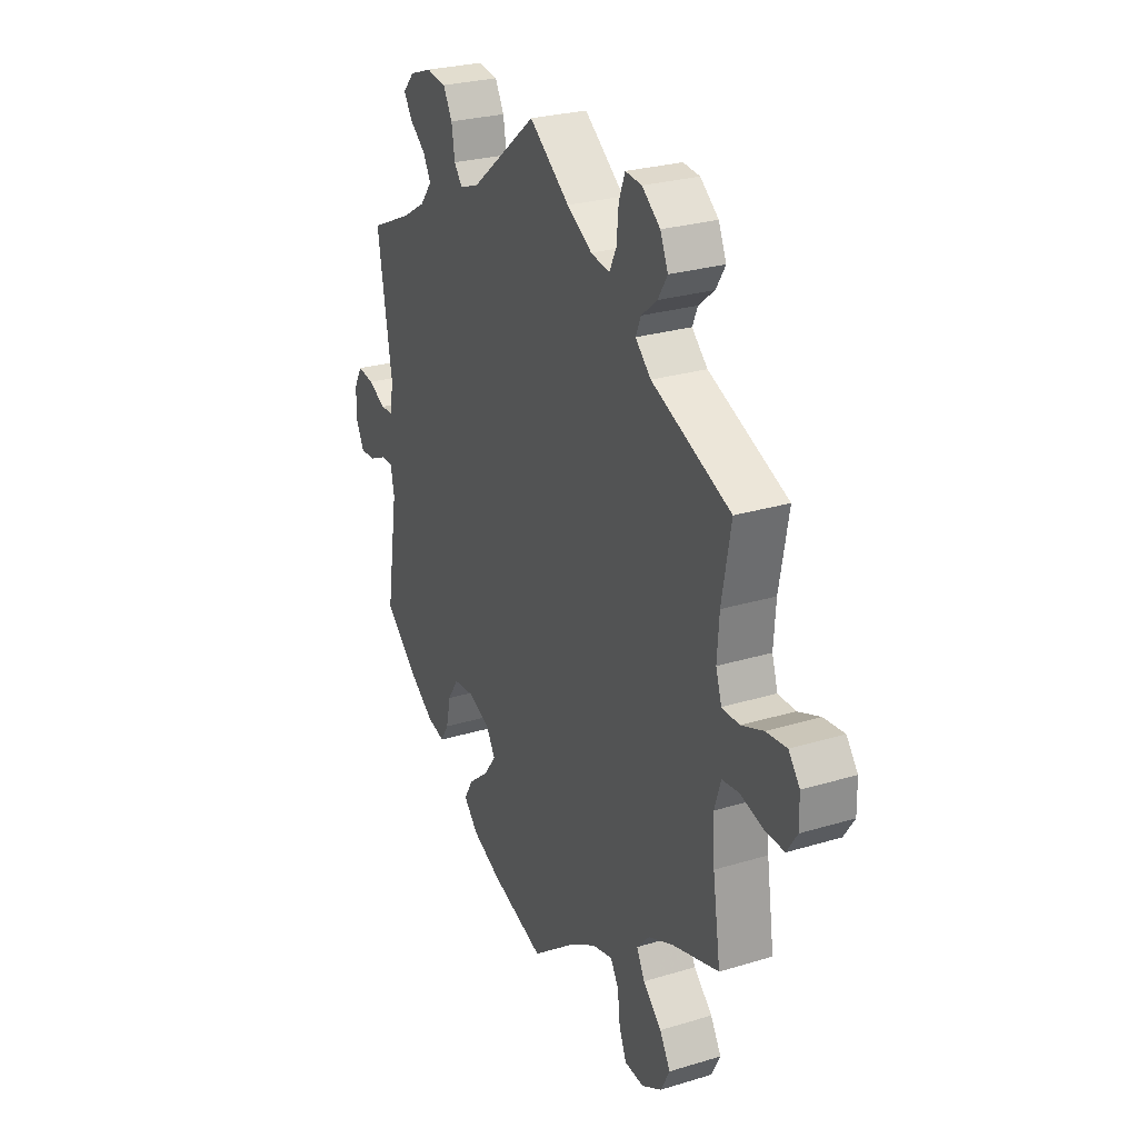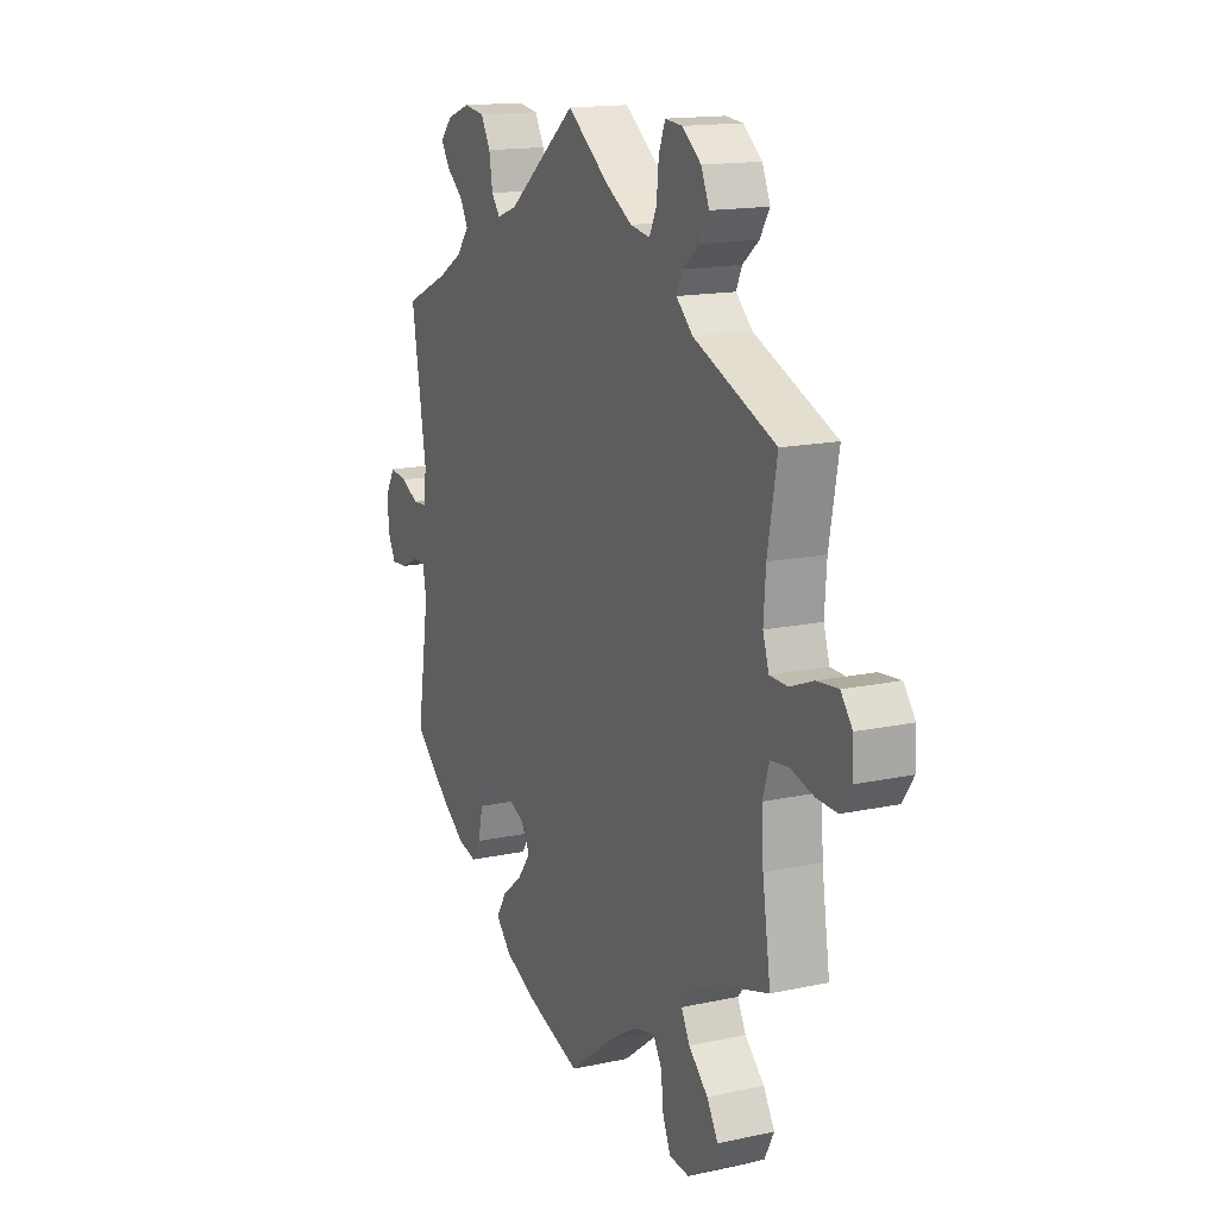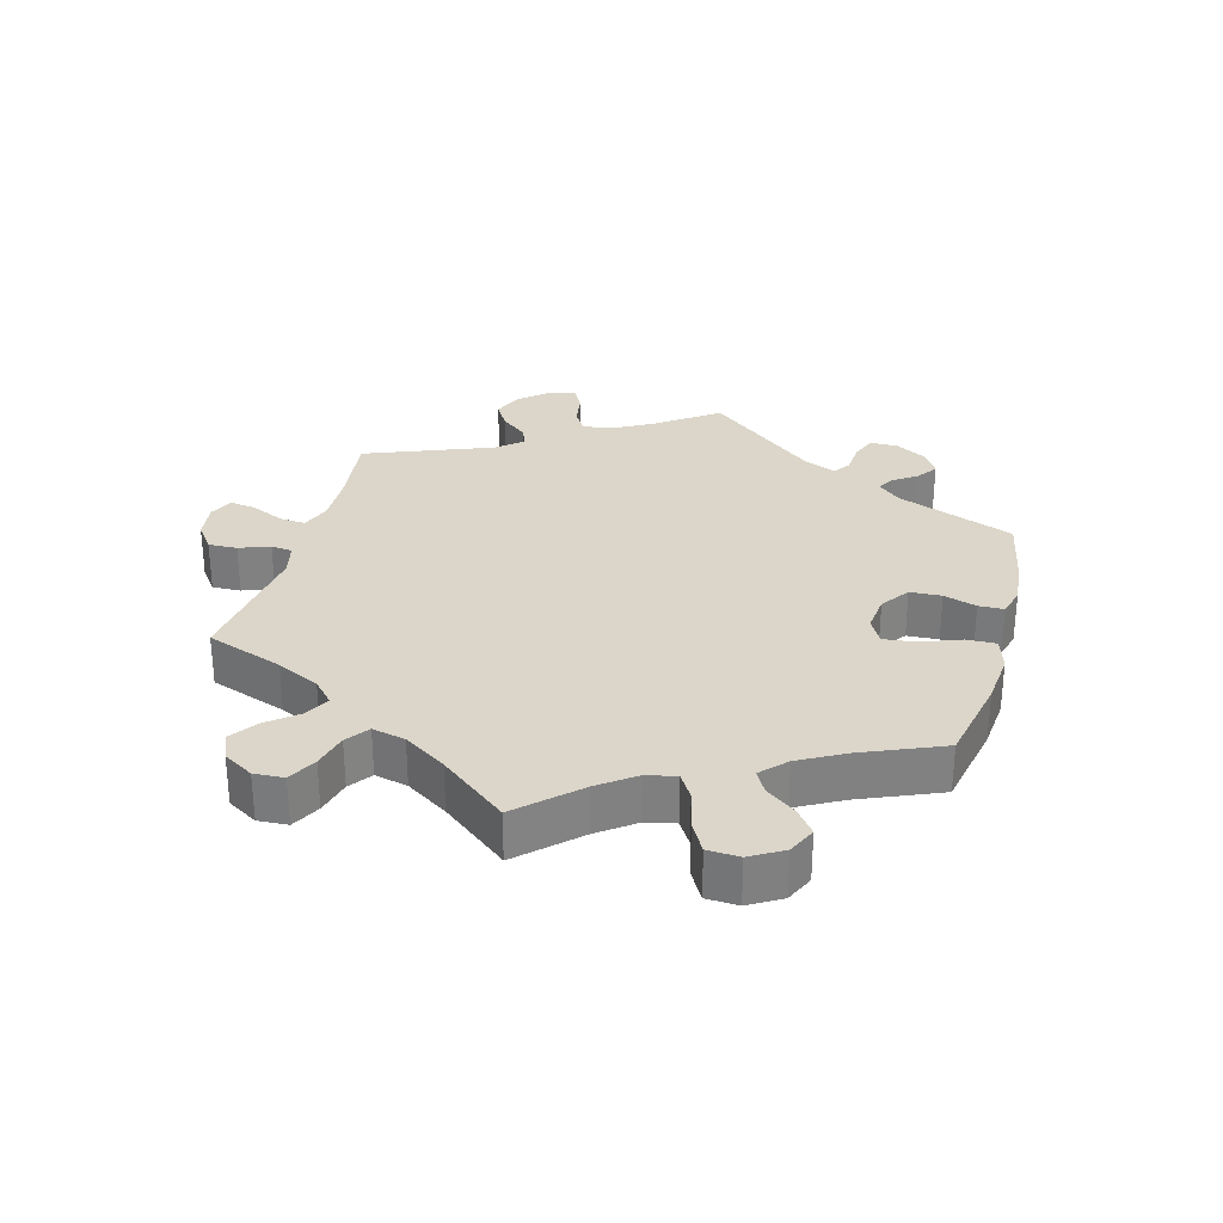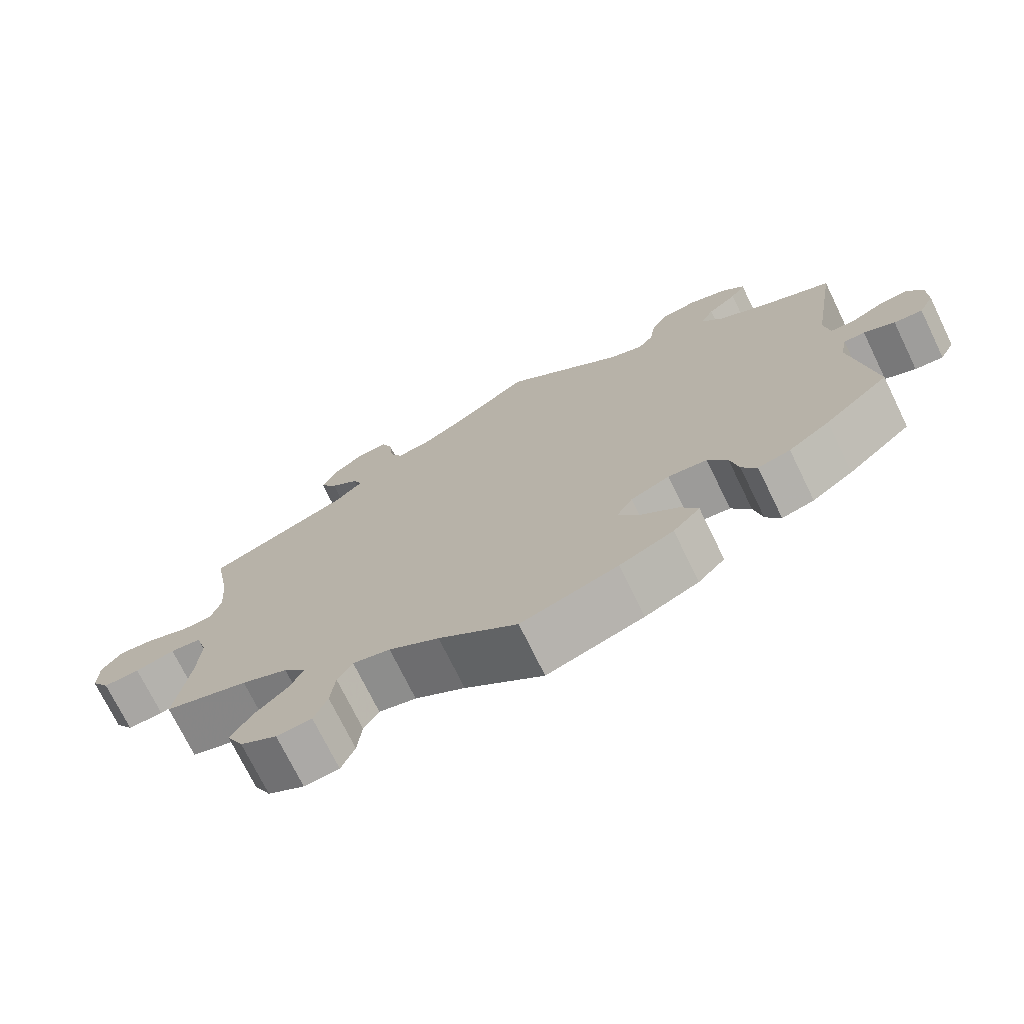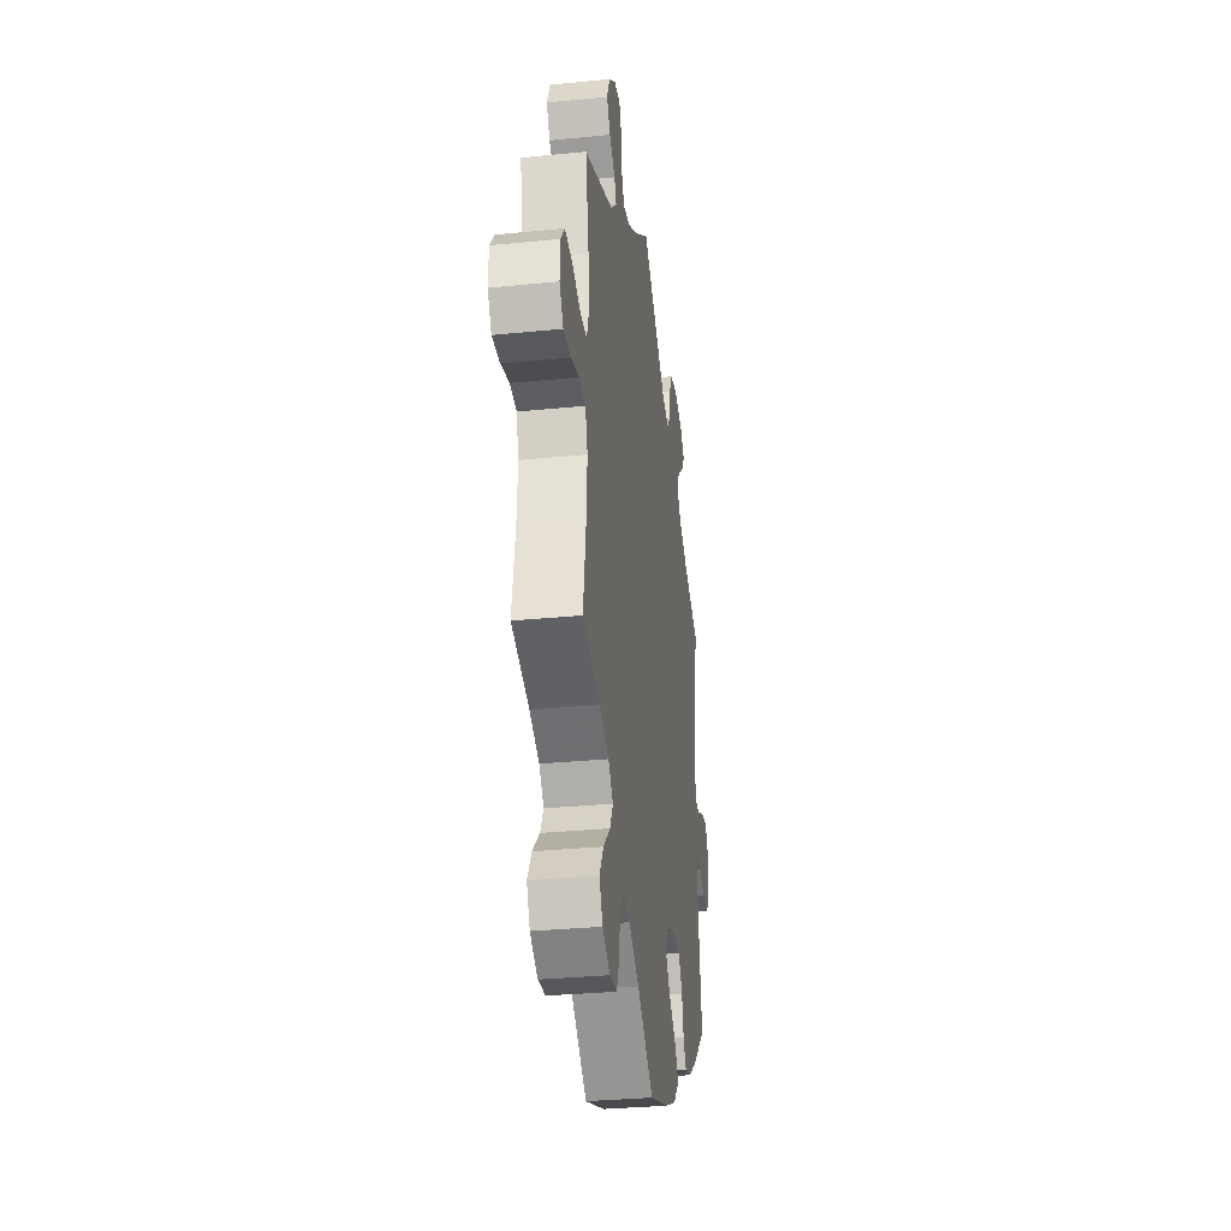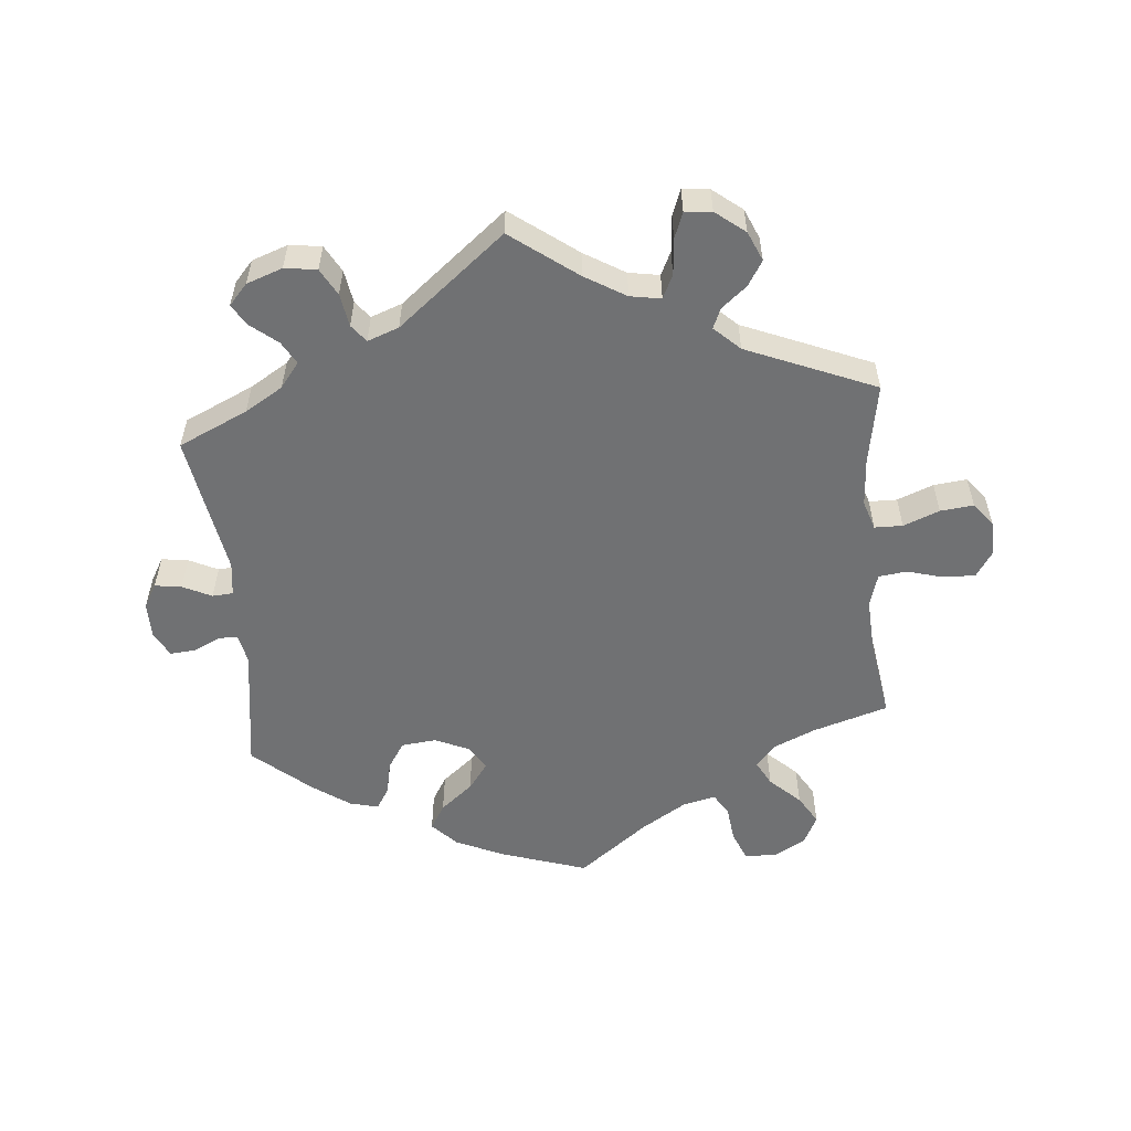
<metadata>
{"format":"obj","ext":"obj","renderer":"f3d","projection":"perspective","resolution":1024,"background":"white","views":[{"elev":26.7,"azim":64.6,"up":"+Z"},{"elev":15.2,"azim":65.2,"up":"+Z"},{"elev":29.9,"azim":135.2,"up":"+Y"},{"elev":-73.1,"azim":-154.0,"up":"+Z"},{"elev":-31.7,"azim":98.0,"up":"+Z"},{"elev":-55.2,"azim":5.5,"up":"+Y"}]}
</metadata>
<code>
v -0.397 0.07 0.336
v -0.34 0.07 0.37
v -0.311 0.07 0.407
v -0.33 0.07 0.441
v -0.369 0.07 0.473
v -0.389 0.07 0.505
v -0.361 0.07 0.536
v -0.307 0.07 0.555
v -0.259 0.07 0.548
v -0.237 0.07 0.508
v -0.229 0.07 0.458
v -0.209 0.07 0.432
v -0.162 0.07 0.449
v -0.001 0.07 0.578
v 0.097 0.07 0.504
v 0.158 0.07 0.467
v 0.204 0.07 0.459
v 0.221 0.07 0.494
v 0.226 0.07 0.548
v 0.241 0.07 0.587
v 0.281 0.07 0.583
v 0.325 0.07 0.548
v 0.344 0.07 0.504
v 0.321 0.07 0.467
v 0.283 0.07 0.436
v 0.27 0.07 0.406
v 0.308 0.07 0.37
v 0.5 0.07 0.289
v 0.478 0.07 0.168
v 0.473 0.07 0.096
v 0.487 0.07 0.052
v 0.529 0.07 0.051
v 0.583 0.07 0.072
v 0.633 0.07 0.077
v 0.66 0.07 0.042
v 0.661 0.07 -0.011
v 0.636 0.07 -0.049
v 0.587 0.07 -0.047
v 0.534 0.07 -0.032
v 0.492 0.07 -0.037
v 0.477 0.07 -0.086
v 0.481 0.07 -0.162
v 0.5 0.07 -0.289
v 0.387 0.07 -0.323
v 0.325 0.07 -0.35
v 0.294 0.07 -0.384
v 0.314 0.07 -0.422
v 0.359 0.07 -0.465
v 0.385 0.07 -0.509
v 0.363 0.07 -0.552
v 0.314 0.07 -0.58
v 0.267 0.07 -0.576
v 0.249 0.07 -0.533
v 0.243 0.07 -0.478
v 0.223 0.07 -0.445
v 0.173 0.07 -0.457
v 0.106 0.07 -0.498
v 0.001 0.07 -0.578
v -0.128 0.07 -0.535
v -0.2 0.07 -0.502
v -0.236 0.07 -0.464
v -0.213 0.07 -0.426
v -0.164 0.07 -0.386
v -0.134 0.07 -0.346
v -0.156 0.07 -0.309
v -0.208 0.07 -0.286
v -0.26 0.07 -0.291
v -0.286 0.07 -0.331
v -0.297 0.07 -0.382
v -0.317 0.07 -0.414
v -0.36 0.07 -0.403
v -0.415 0.07 -0.364
v -0.501 0.07 -0.289
v -0.472 0.07 -0.101
v -0.481 0.07 -0.056
v -0.509 0.07 -0.056
v -0.55 0.07 -0.075
v -0.588 0.07 -0.078
v -0.608 0.07 -0.04
v -0.608 0.07 0.014
v -0.587 0.07 0.05
v -0.547 0.07 0.044
v -0.504 0.07 0.023
v -0.473 0.07 0.025
v -0.466 0.07 0.076
v -0.501 0.07 0.289
v -0.397 0 0.336
v -0.34 0 0.37
v -0.311 0 0.407
v -0.33 0 0.441
v -0.369 0 0.473
v -0.389 0 0.505
v -0.361 0 0.536
v -0.307 0 0.555
v -0.259 0 0.548
v -0.237 0 0.508
v -0.229 0 0.458
v -0.209 0 0.432
v -0.162 0 0.449
v -0.001 0 0.578
v 0.097 0 0.504
v 0.158 0 0.467
v 0.204 0 0.459
v 0.221 0 0.494
v 0.226 0 0.548
v 0.241 0 0.587
v 0.281 0 0.583
v 0.325 0 0.548
v 0.344 0 0.504
v 0.321 0 0.467
v 0.283 0 0.436
v 0.27 0 0.406
v 0.308 0 0.37
v 0.5 0 0.289
v 0.478 0 0.168
v 0.473 0 0.096
v 0.487 0 0.052
v 0.529 0 0.051
v 0.583 0 0.072
v 0.633 0 0.077
v 0.66 0 0.042
v 0.661 0 -0.011
v 0.636 0 -0.049
v 0.587 0 -0.047
v 0.534 0 -0.032
v 0.492 0 -0.037
v 0.477 0 -0.086
v 0.481 0 -0.162
v 0.5 0 -0.289
v 0.387 0 -0.323
v 0.325 0 -0.35
v 0.294 0 -0.384
v 0.314 0 -0.422
v 0.359 0 -0.465
v 0.385 0 -0.509
v 0.363 0 -0.552
v 0.314 0 -0.58
v 0.267 0 -0.576
v 0.249 0 -0.533
v 0.243 0 -0.478
v 0.223 0 -0.445
v 0.173 0 -0.457
v 0.106 0 -0.498
v 0.001 0 -0.578
v -0.128 0 -0.535
v -0.2 0 -0.502
v -0.236 0 -0.464
v -0.213 0 -0.426
v -0.164 0 -0.386
v -0.134 0 -0.346
v -0.156 0 -0.309
v -0.208 0 -0.286
v -0.26 0 -0.291
v -0.286 0 -0.331
v -0.297 0 -0.382
v -0.317 0 -0.414
v -0.36 0 -0.403
v -0.415 0 -0.364
v -0.501 0 -0.289
v -0.472 0 -0.101
v -0.481 0 -0.056
v -0.509 0 -0.056
v -0.55 0 -0.075
v -0.588 0 -0.078
v -0.608 0 -0.04
v -0.608 0 0.014
v -0.587 0 0.05
v -0.547 0 0.044
v -0.504 0 0.023
v -0.473 0 0.025
v -0.466 0 0.076
v -0.501 0 0.289
f 85 86 1
f 84 85 1 2
f 80 81 82 83
f 80 83 84
f 79 80 84
f 76 77 78 79
f 75 76 79 84
f 74 75 84 2
f 68 69 70 71
f 67 68 71 72
f 60 61 62 63
f 60 63 64
f 57 58 59 60
f 56 57 60 64
f 55 56 64 65
f 51 52 53 54
f 51 54 55
f 50 51 55
f 47 48 49 50
f 46 47 50 55
f 45 46 55 65
f 42 43 44
f 41 42 44 45
f 40 41 45 65
f 36 37 38 39
f 36 39 40
f 35 36 40
f 32 33 34 35
f 31 32 35 40
f 30 31 40 65
f 27 28 29
f 26 27 29 30
f 22 23 24 25
f 22 25 26
f 21 22 26
f 18 19 20 21
f 17 18 21 26
f 16 17 26 30
f 13 14 15
f 12 13 15 16
f 8 9 10 11
f 8 11 12
f 7 8 12
f 4 5 6 7
f 3 4 7 12
f 67 72 73 74
f 66 67 74 2
f 16 30 65 66
f 12 16 66
f 2 3 12 66
f 87 172 171
f 88 87 171 170
f 169 168 167 166
f 170 169 166
f 170 166 165
f 165 164 163 162
f 170 165 162 161
f 88 170 161 160
f 157 156 155 154
f 158 157 154 153
f 149 148 147 146
f 150 149 146
f 146 145 144 143
f 150 146 143 142
f 151 150 142 141
f 140 139 138 137
f 141 140 137
f 141 137 136
f 136 135 134 133
f 141 136 133 132
f 151 141 132 131
f 130 129 128
f 131 130 128 127
f 151 131 127 126
f 125 124 123 122
f 126 125 122
f 126 122 121
f 121 120 119 118
f 126 121 118 117
f 151 126 117 116
f 115 114 113
f 116 115 113 112
f 111 110 109 108
f 112 111 108
f 112 108 107
f 107 106 105 104
f 112 107 104 103
f 116 112 103 102
f 101 100 99
f 102 101 99 98
f 97 96 95 94
f 98 97 94
f 98 94 93
f 93 92 91 90
f 98 93 90 89
f 160 159 158 153
f 88 160 153 152
f 152 151 116 102
f 152 102 98
f 152 98 89 88
f 1 87 88 2
f 2 88 89 3
f 3 89 90 4
f 4 90 91 5
f 5 91 92 6
f 6 92 93 7
f 7 93 94 8
f 8 94 95 9
f 9 95 96 10
f 10 96 97 11
f 11 97 98 12
f 12 98 99 13
f 13 99 100 14
f 14 100 101 15
f 15 101 102 16
f 16 102 103 17
f 17 103 104 18
f 18 104 105 19
f 19 105 106 20
f 20 106 107 21
f 21 107 108 22
f 22 108 109 23
f 23 109 110 24
f 24 110 111 25
f 25 111 112 26
f 26 112 113 27
f 27 113 114 28
f 28 114 115 29
f 29 115 116 30
f 30 116 117 31
f 31 117 118 32
f 32 118 119 33
f 33 119 120 34
f 34 120 121 35
f 35 121 122 36
f 36 122 123 37
f 37 123 124 38
f 38 124 125 39
f 39 125 126 40
f 40 126 127 41
f 41 127 128 42
f 42 128 129 43
f 43 129 130 44
f 44 130 131 45
f 45 131 132 46
f 46 132 133 47
f 47 133 134 48
f 48 134 135 49
f 49 135 136 50
f 50 136 137 51
f 51 137 138 52
f 52 138 139 53
f 53 139 140 54
f 54 140 141 55
f 55 141 142 56
f 56 142 143 57
f 57 143 144 58
f 58 144 145 59
f 59 145 146 60
f 60 146 147 61
f 61 147 148 62
f 62 148 149 63
f 63 149 150 64
f 64 150 151 65
f 65 151 152 66
f 66 152 153 67
f 67 153 154 68
f 68 154 155 69
f 69 155 156 70
f 70 156 157 71
f 71 157 158 72
f 72 158 159 73
f 73 159 160 74
f 74 160 161 75
f 75 161 162 76
f 76 162 163 77
f 77 163 164 78
f 78 164 165 79
f 79 165 166 80
f 80 166 167 81
f 81 167 168 82
f 82 168 169 83
f 83 169 170 84
f 84 170 171 85
f 85 171 172 86
f 86 172 87 1

</code>
